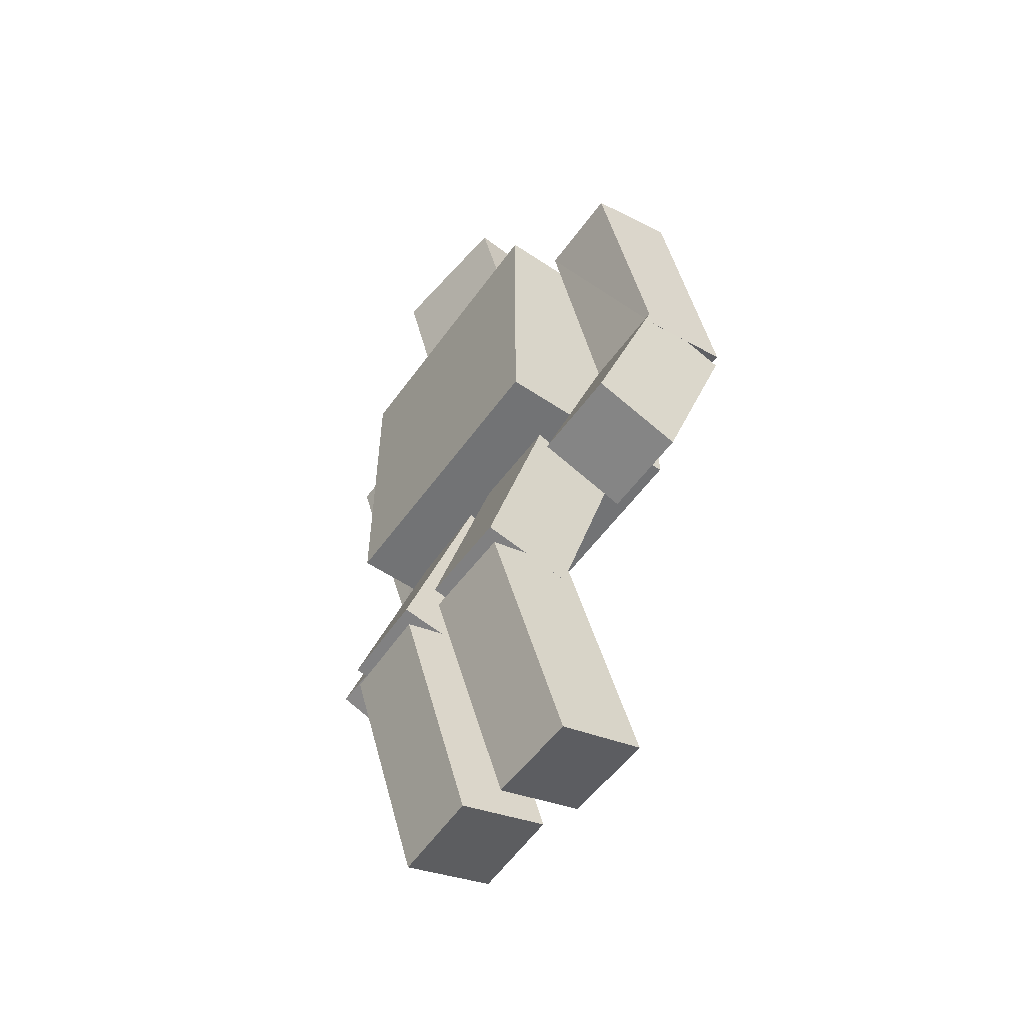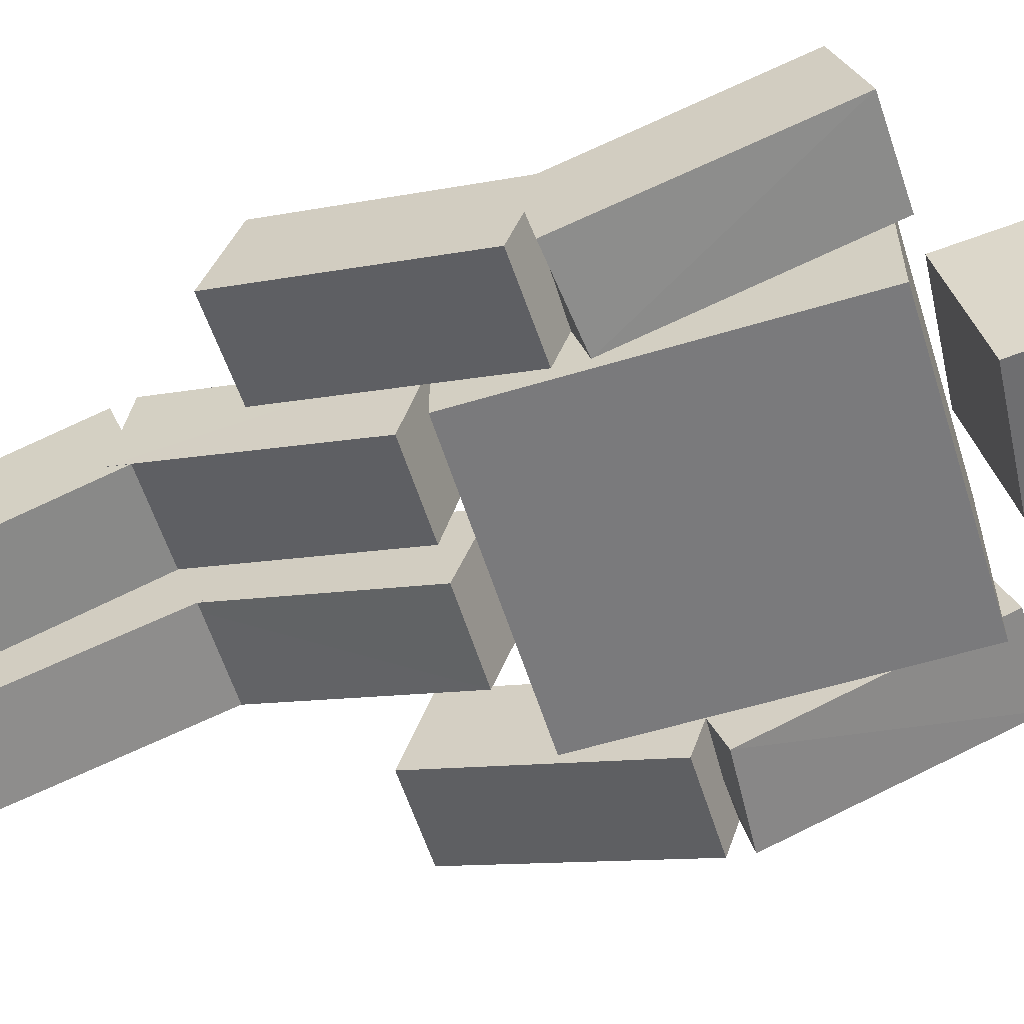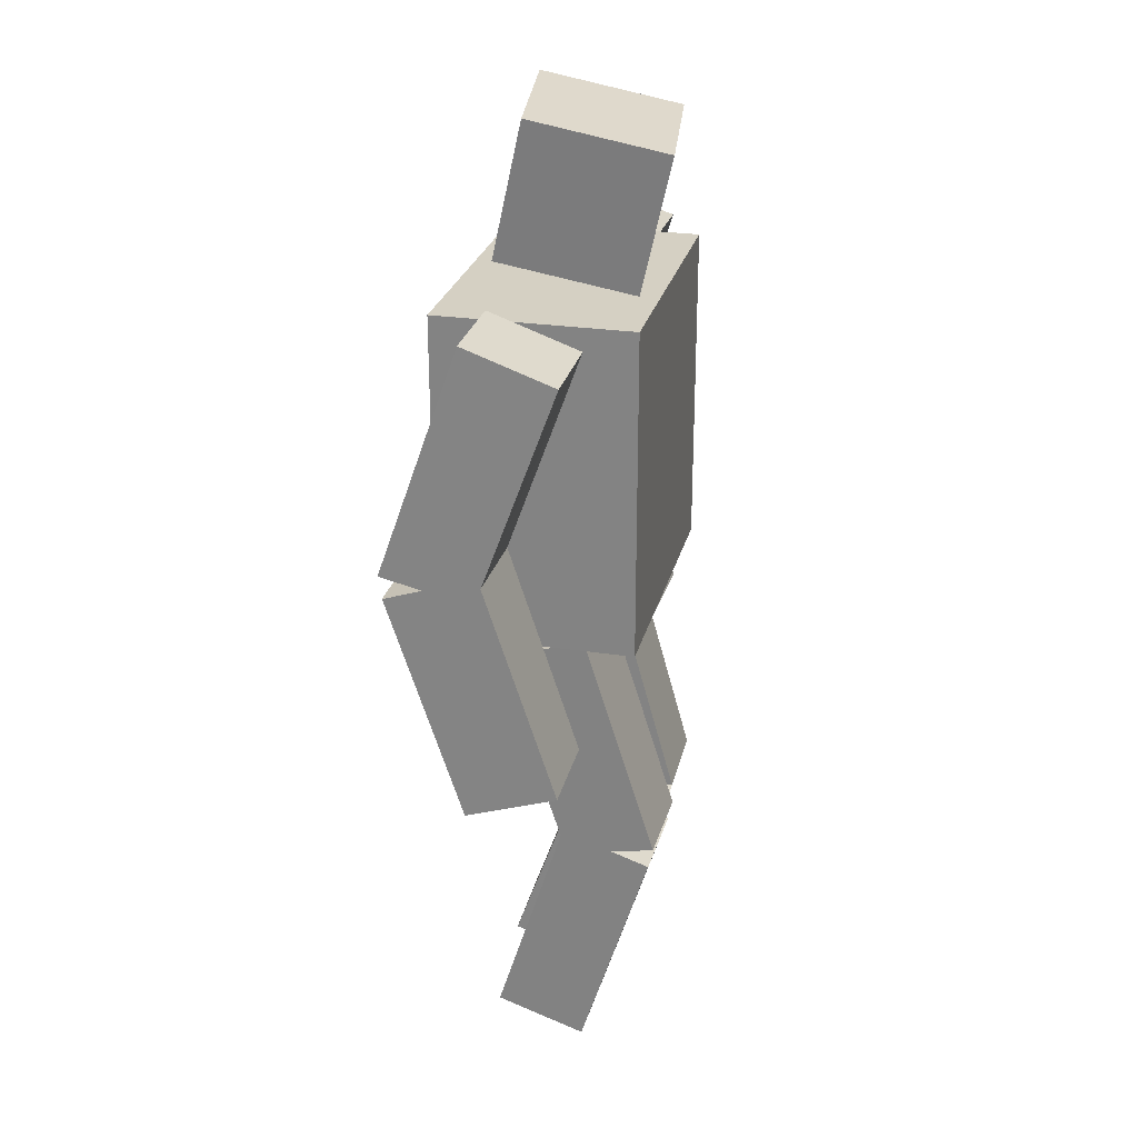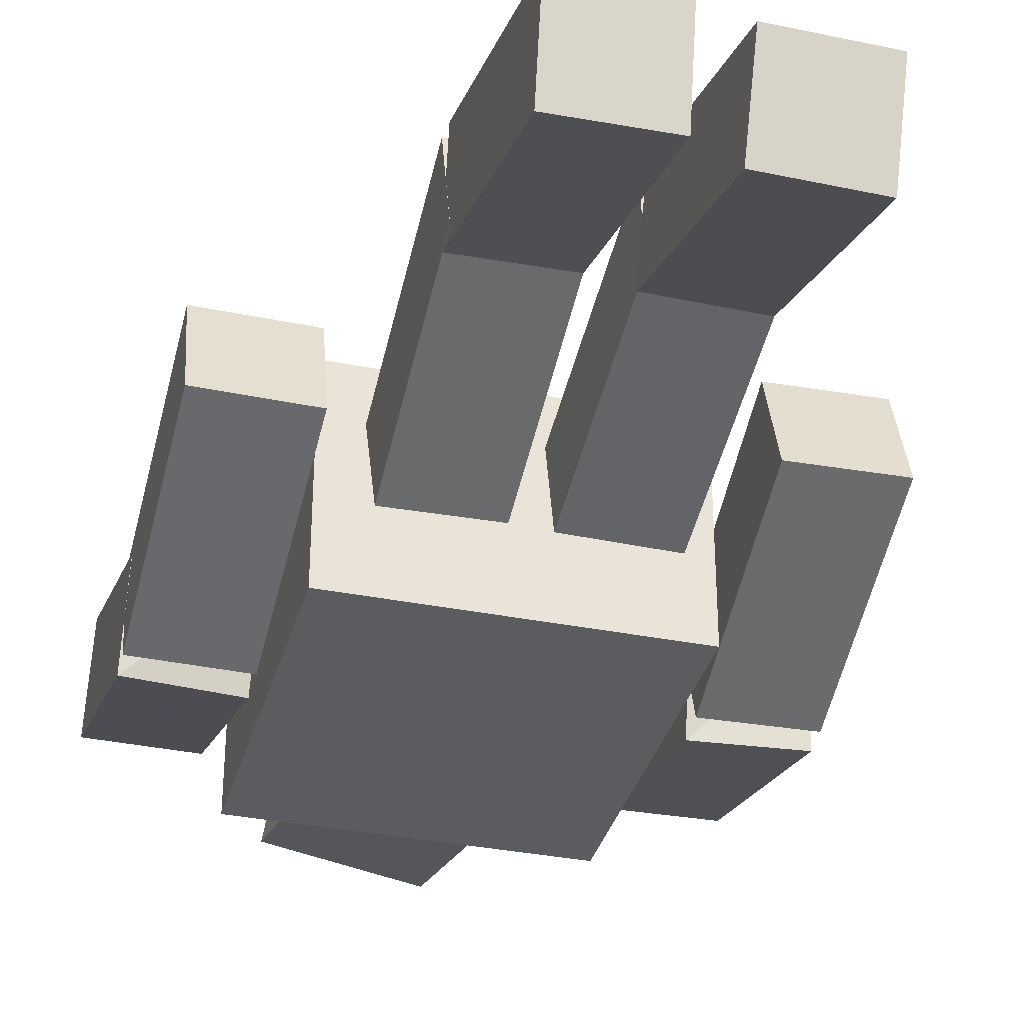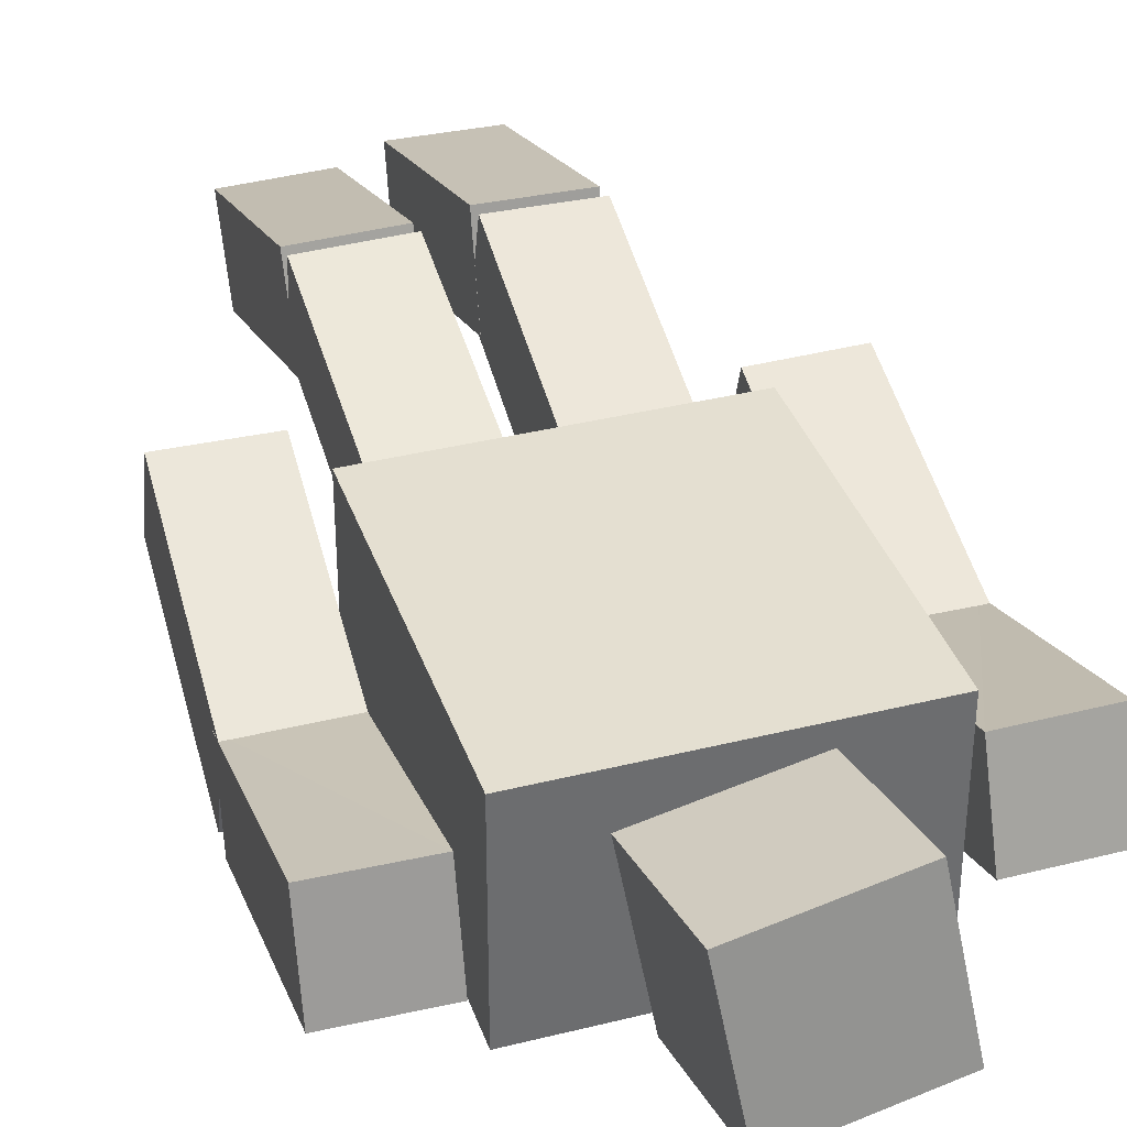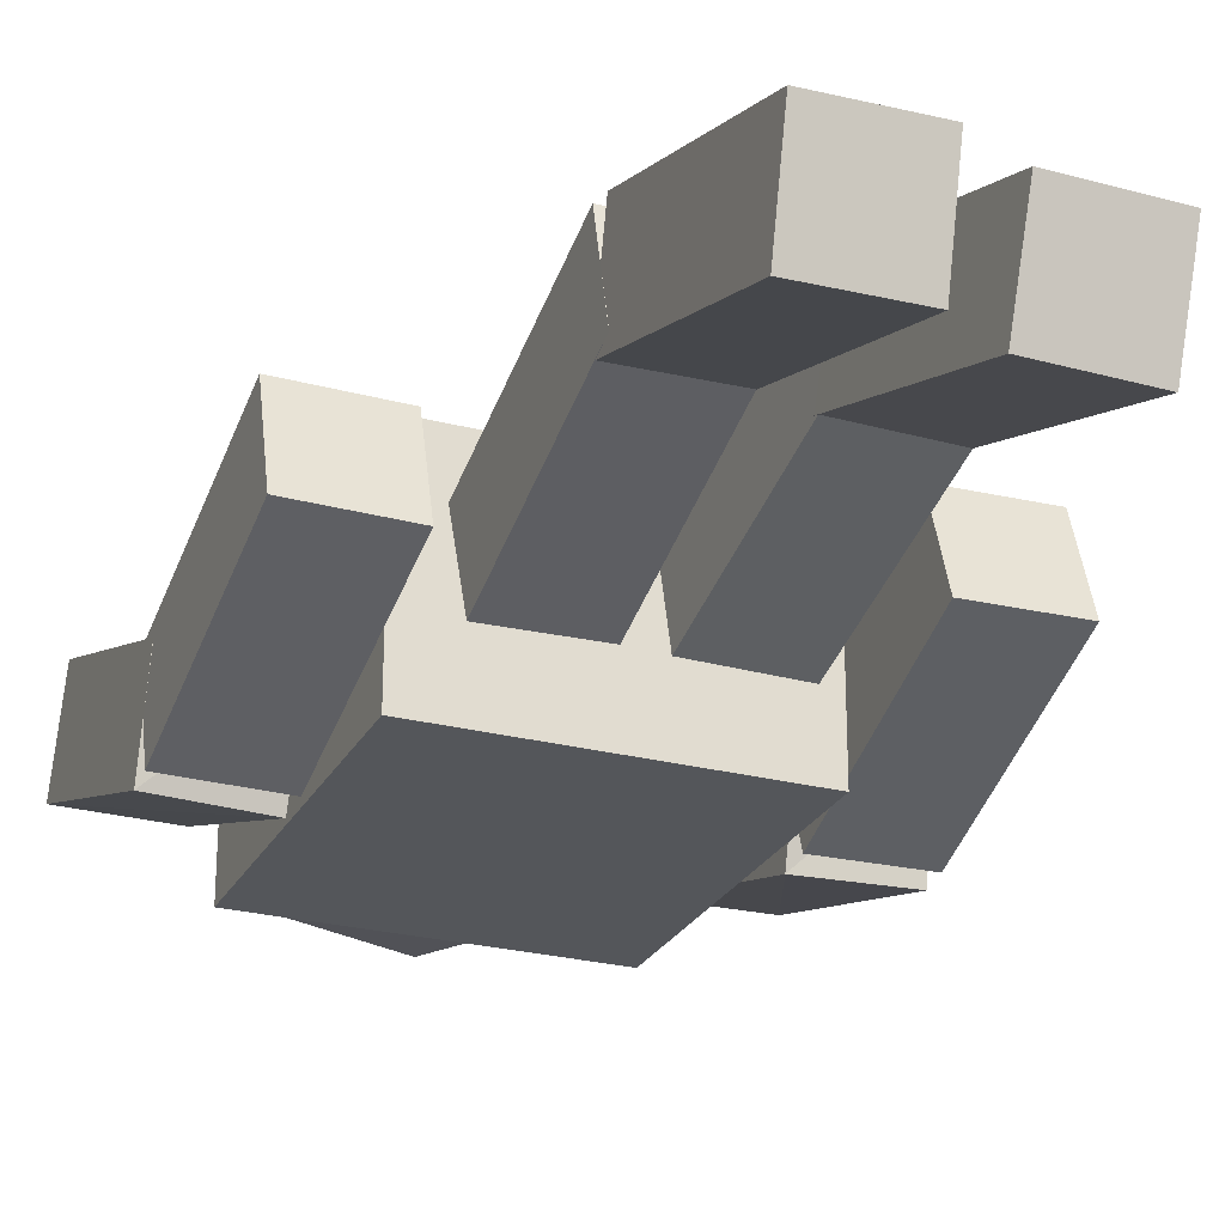
<metadata>
{"format":"obj","ext":"obj","renderer":"f3d","projection":"perspective","resolution":1024,"background":"white","views":[{"elev":-55.7,"azim":54.8,"up":"+Y"},{"elev":-58.2,"azim":107.4,"up":"+Z"},{"elev":26.2,"azim":-76.6,"up":"+Y"},{"elev":-34.7,"azim":-14.9,"up":"+Z"},{"elev":36.7,"azim":162.0,"up":"+Z"},{"elev":-25.7,"azim":-22.4,"up":"+Z"}]}
</metadata>
<code>
o Cube.005_Cube.008
v 0.6493 -0.09214 0.2628
v 0.6489 -0.2221 -0.1203
v 1.054 -0.1029 0.2661
v 1.053 -0.2329 -0.1171
v 0.6771 0.8545 -0.05835
v 0.6767 0.7245 -0.4415
v 1.081 0.7137 -0.4383
v 1.082 0.8437 -0.05511
v 0.0783 -1.722 0.1048
v 0.07173 -1.588 -0.2768
v 0.4828 -1.722 0.09786
v 0.4763 -1.588 -0.2837
v 0.0837 -0.7788 0.4367
v 0.07714 -0.6445 0.05515
v 0.4817 -0.6444 0.04824
v 0.4882 -0.7787 0.4298
v 0.6969 1.693 0.2141
v 0.702 1.806 -0.1741
v 1.101 1.683 0.2165
v 1.106 1.796 -0.1718
v 0.07785 0.3006 0.1835
v 0.07231 0.1881 -0.2051
v 0.4824 0.3014 0.1775
v 0.4769 0.1889 -0.2111
v 0.6747 0.7332 -0.06712
v 0.6797 0.8429 -0.4557
v 1.084 0.8066 -0.4552
v 1.08 0.7376 -0.06558
v 0.08391 -0.6904 0.4589
v 0.07819 -0.7541 0.07295
v 0.4827 -0.7539 0.06686
v 0.4885 -0.6894 0.4525
v -0.6984 -0.08127 0.2036
v -0.7029 -0.2081 -0.1806
v -1.103 -0.08078 0.2082
v -1.107 -0.2076 -0.176
v -0.7008 0.8683 -0.1098
v -0.7053 0.7415 -0.494
v -1.11 0.742 -0.4894
v -1.105 0.8688 -0.1052
v -0.07955 -1.716 0.1776
v -0.07025 -1.595 -0.2085
v -0.484 -1.716 0.1678
v -0.4747 -1.595 -0.2183
v -0.0871 -0.7613 0.4755
v -0.0778 -0.6407 0.08942
v -0.4823 -0.6409 0.07963
v -0.4916 -0.7615 0.4657
v -0.6957 1.674 0.214
v -0.6987 1.81 -0.1668
v -1.1 1.675 0.2176
v -1.103 1.812 -0.1632
v -0.07913 0.3077 0.1807
v -0.07086 0.1801 -0.2032
v -0.4836 0.3082 0.1718
v -0.4754 0.1807 -0.2121
v -0.702 0.7324 -0.1238
v -0.705 0.8649 -0.5051
v -1.11 0.8379 -0.5044
v -1.106 0.7494 -0.1205
v -0.08745 -0.672 0.4944
v -0.07901 -0.7505 0.1114
v -0.4835 -0.7505 0.1024
v -0.4919 -0.6712 0.4851
v 0.63 0.3471 0.42
v 0.63 1.747 0.42
v 0.63 0.3471 -0.42
v 0.63 1.747 -0.42
v -0.63 0.3471 0.42
v -0.63 1.747 0.42
v -0.63 0.3471 -0.42
v -0.63 1.747 -0.42
v 0.336 1.804 0.266
v 0.3074 2.388 0.3997
v 0.2519 1.933 -0.314
v 0.2233 2.517 -0.1802
v -0.2574 1.758 0.3418
v -0.2859 2.342 0.4755
v -0.3415 1.886 -0.2382
v -0.3701 2.47 -0.1044
f 4 1 2
f 8 1 3
f 7 3 4
f 6 4 2
f 5 2 1
f 10 11 9
f 16 9 11
f 12 16 11
f 10 15 12
f 13 10 9
f 25 18 26
f 26 20 27
f 20 28 27
f 28 17 25
f 20 17 19
f 21 30 29
f 30 24 31
f 31 23 32
f 32 21 29
f 22 23 24
f 28 26 27
f 7 5 8
f 16 14 13
f 32 30 31
f 33 36 34
f 33 40 35
f 36 40 39
f 36 38 34
f 34 37 33
f 41 44 42
f 43 45 48
f 44 48 47
f 42 47 46
f 42 45 41
f 57 50 49
f 58 52 50
f 60 52 59
f 60 49 51
f 52 49 50
f 62 53 61
f 62 56 54
f 63 55 56
f 64 53 55
f 55 54 56
f 67 66 65
f 71 68 67
f 69 72 71
f 65 70 69
f 65 71 67
f 70 68 72
f 73 76 74
f 79 76 75
f 77 80 79
f 73 78 77
f 73 79 75
f 78 76 80
f 59 57 60
f 37 39 40
f 48 46 47
f 64 62 61
f 4 3 1
f 8 5 1
f 7 8 3
f 6 7 4
f 5 6 2
f 10 12 11
f 16 13 9
f 12 15 16
f 10 14 15
f 13 14 10
f 25 17 18
f 26 18 20
f 20 19 28
f 28 19 17
f 20 18 17
f 21 22 30
f 30 22 24
f 31 24 23
f 32 23 21
f 22 21 23
f 28 25 26
f 7 6 5
f 16 15 14
f 32 29 30
f 33 35 36
f 33 37 40
f 36 35 40
f 36 39 38
f 34 38 37
f 41 43 44
f 43 41 45
f 44 43 48
f 42 44 47
f 42 46 45
f 57 58 50
f 58 59 52
f 60 51 52
f 60 57 49
f 52 51 49
f 62 54 53
f 62 63 56
f 63 64 55
f 64 61 53
f 55 53 54
f 67 68 66
f 71 72 68
f 69 70 72
f 65 66 70
f 65 69 71
f 70 66 68
f 73 75 76
f 79 80 76
f 77 78 80
f 73 74 78
f 73 77 79
f 78 74 76
f 59 58 57
f 37 38 39
f 48 45 46
f 64 63 62

</code>
